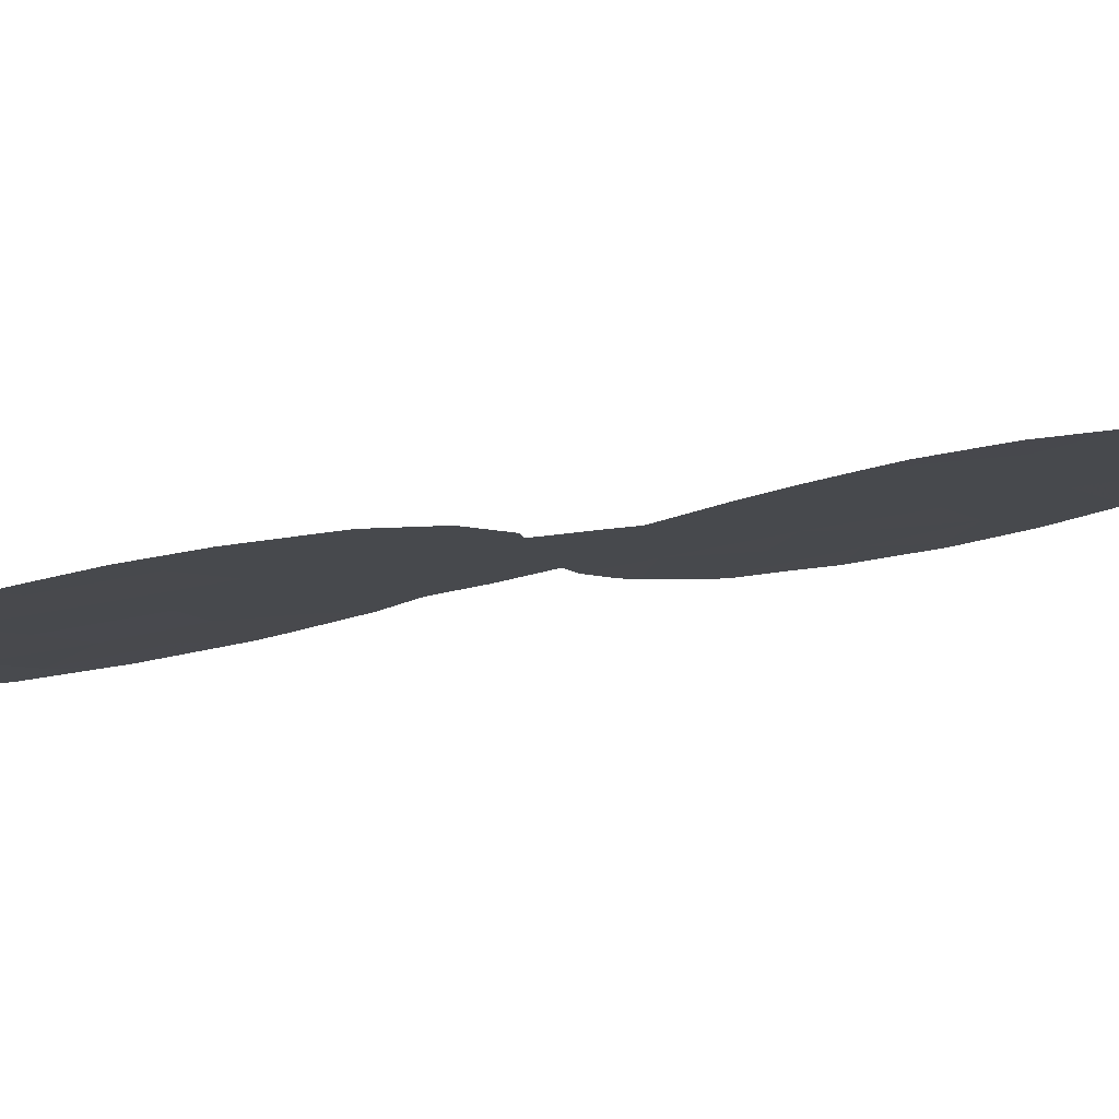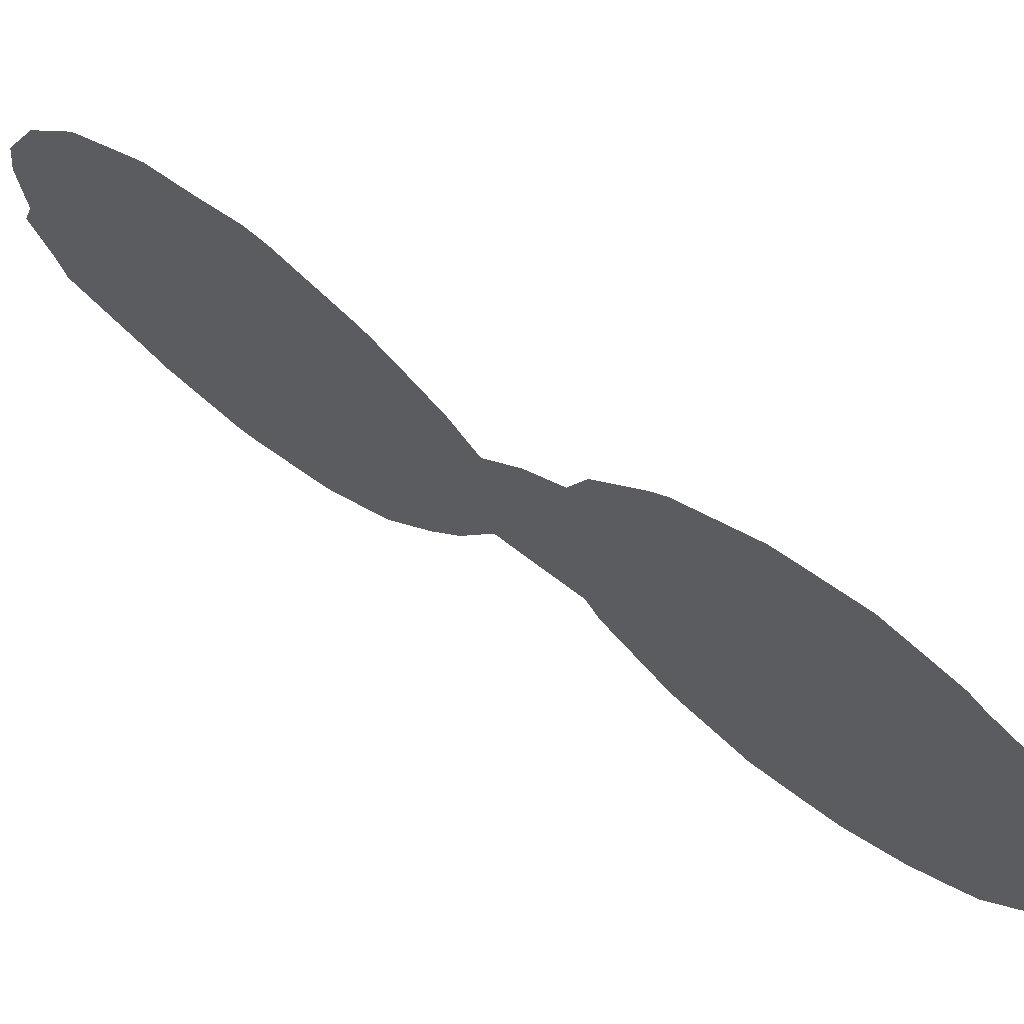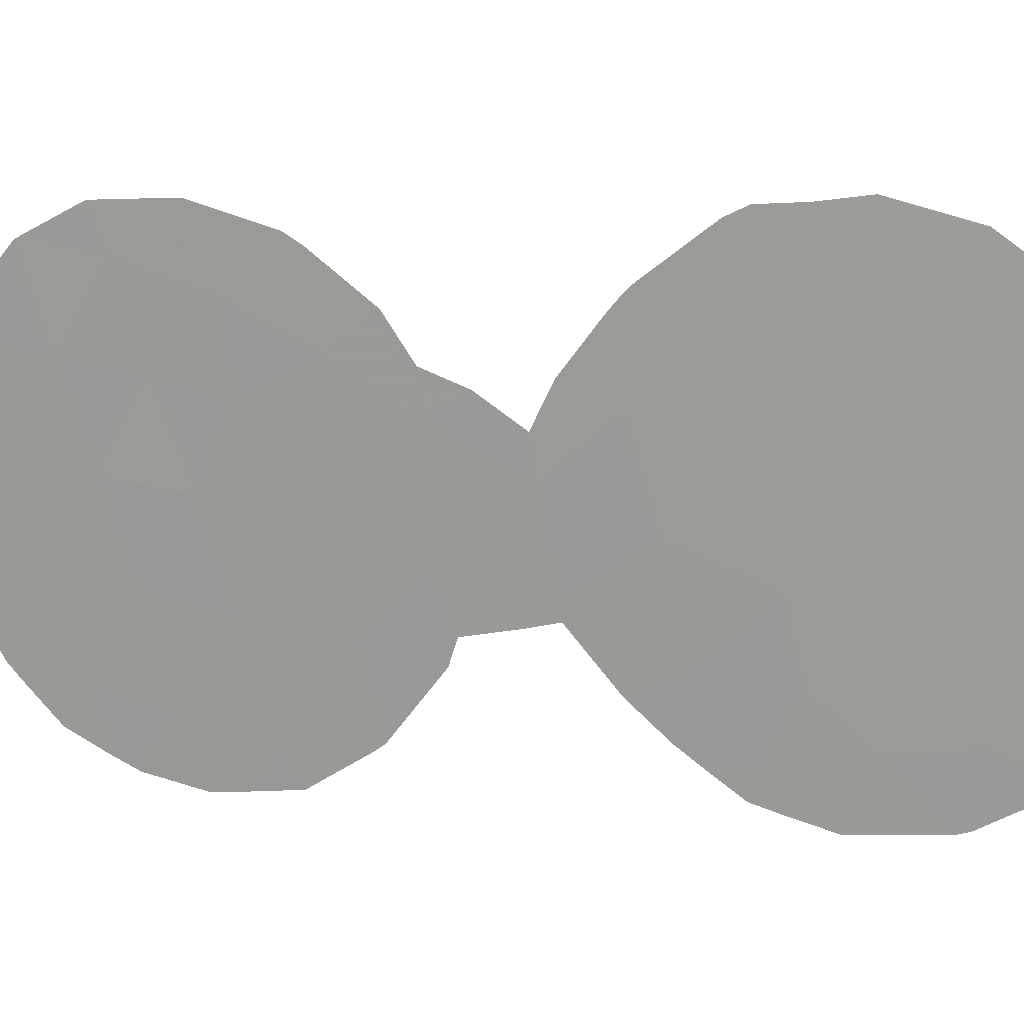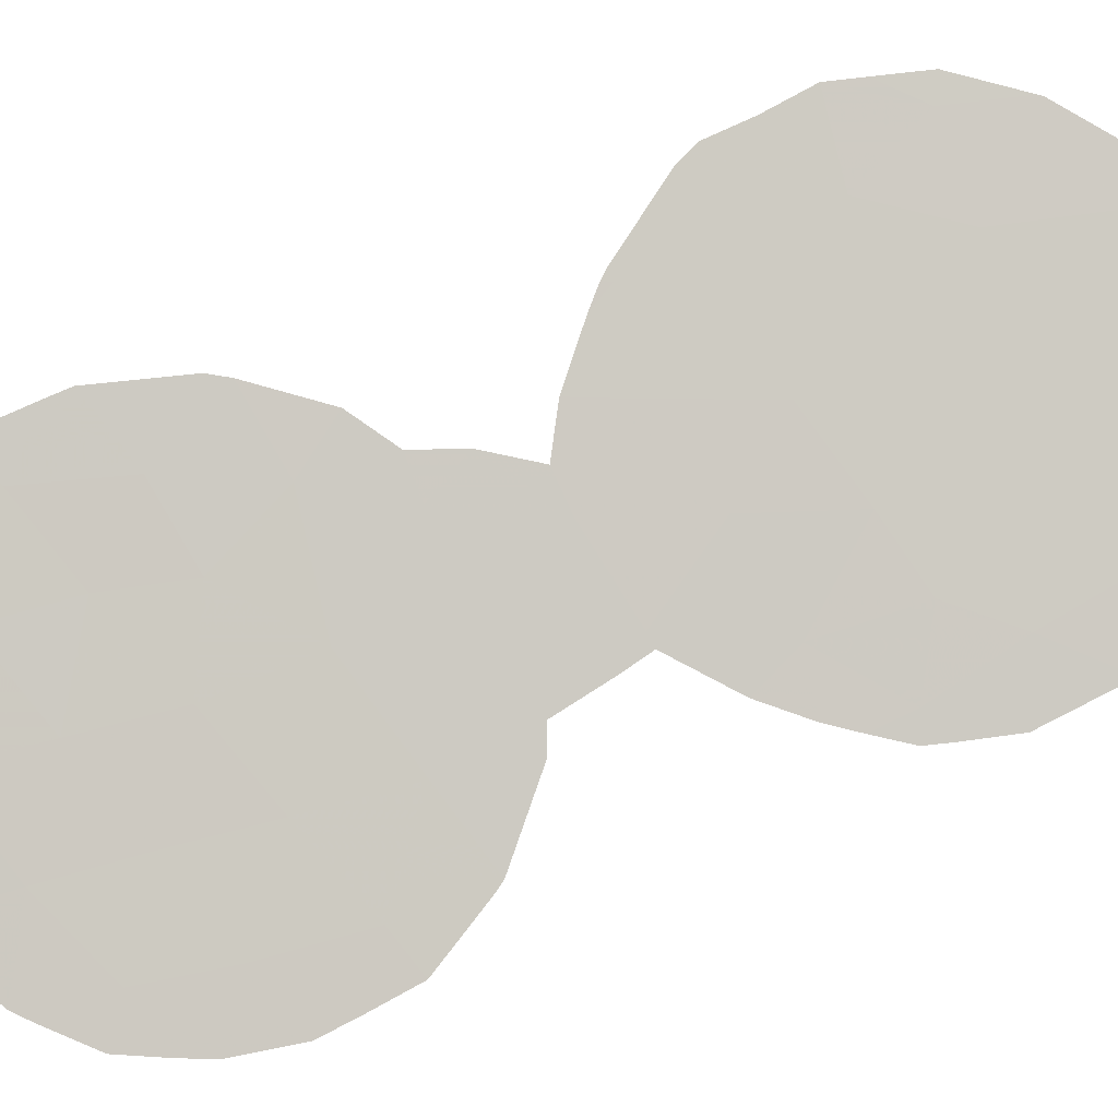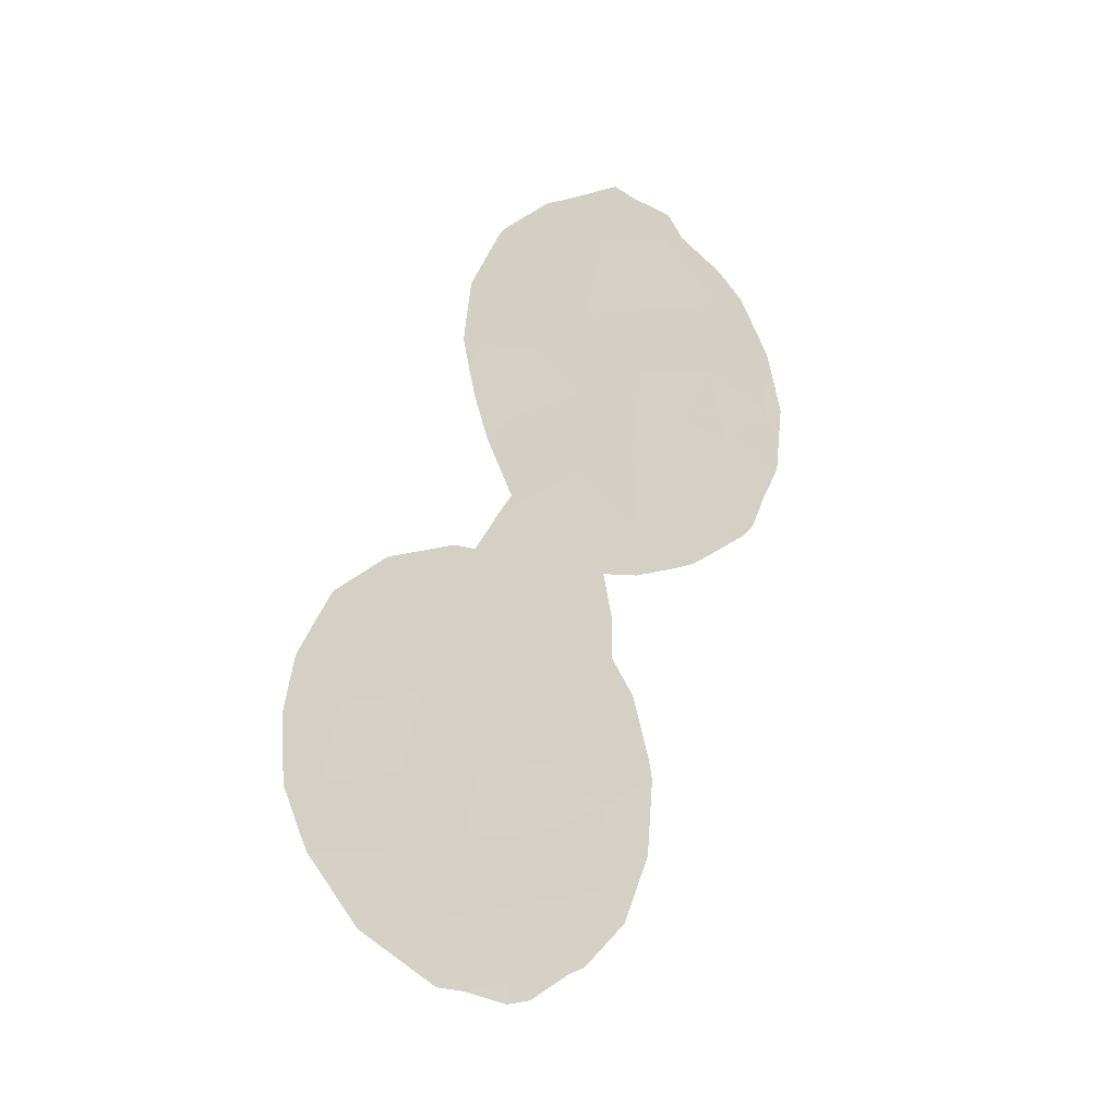
<metadata>
{"format":"obj","ext":"obj","renderer":"f3d","projection":"perspective","resolution":1024,"background":"white","views":[{"elev":-61.4,"azim":-77.8,"up":"+Y"},{"elev":22.0,"azim":138.8,"up":"+Y"},{"elev":53.6,"azim":-60.1,"up":"+Y"},{"elev":32.0,"azim":-90.4,"up":"+Y"},{"elev":-19.1,"azim":21.0,"up":"+Z"}]}
</metadata>
<code>
v -66.56 56.01 -31.38
v -65.3 57.78 -30.88
v -64.53 58.74 -33.99
v -65.52 57.42 -32.7
v -67.26 55.14 -28.15
v -66.02 56.86 -27.54
v -61.58 63.01 -20.72
v -61.61 62.96 -18.92
v -64.57 58.88 -26.91
v -63.48 60.42 -23.34
v -64.47 59.06 -22.3
v -63.14 60.85 -27.47
v -60.44 64.56 -21.3
v -64.49 59.03 -16.62
v -64.2 59.44 -18.05
v -61.42 63.24 -22.74
v -62.45 61.83 -22.3
v -59.84 65.33 -17.98
v -64.55 58.93 -24.53
v -60.76 64.07 -15.25
v -62.02 62.37 -15.92
v -61.78 62.68 -13.71
v -64.32 59.1 -32.23
v -63.04 60.93 -29.67
v -60.93 63.87 -17.31
v -63.31 60.64 -16.65
v -62.29 62.04 -17.93
v -66.95 55.59 -26.13
v -67.43 54.83 -29.94
v -64.57 58.93 -19.99
v -62.98 61.07 -14.39
v -63.12 60.77 -31.74
v -63.42 60.51 -18.93
v -63.45 60.46 -21.06
v -60.65 64.27 -19.27
v -65.72 57.31 -25.48
v -63.96 59.75 -15.07
v -65.14 58.15 -18.29
v -65.04 58.2 -28.92
v -64.06 59.5 -30.47
v -63.95 59.7 -28.78
v -66.28 56.44 -29.53
v -62.46 61.82 -20.11
v -63.35 60.57 -25.55
v -67.92 54.22 -27.19
v -67.71 54.52 -26.46
v -59.93 65.24 -20.59
v -60.17 64.92 -21.47
v -62.22 62.08 -28.35
v -62.5 61.73 -26.76
v -66.69 55.98 -24.51
v -67.42 54.95 -25.5
v -61.69 62.87 -23.13
v -61.41 63.25 -22.94
v -65.64 57.17 -34.28
v -65.23 57.75 -34.32
v -59.58 65.69 -18.94
v -59.51 65.78 -17.9
v -64.56 58.66 -34.53
v -63.34 60.39 -33.55
v -63.26 60.51 -33.42
v -65.55 57.56 -23.76
v -66.58 56.13 -24.38
v -61.27 63.43 -22.82
v -60.39 64.62 -21.84
v -62.66 61.37 -32.41
v -66.83 55.55 -33.15
v -66.77 55.62 -33.21
v -64.83 58.56 -22.68
v -65.22 58.01 -23.76
v -64.62 58.85 -22.16
v -59.63 65.63 -19.67
v -62.18 62.14 -28.81
v -62.26 61.98 -30.7
v -61.69 62.8 -12.95
v -62.34 61.92 -12.78
v -68.06 54 -28.51
v -61.42 63.17 -13.53
v -64.77 58.64 -14.85
v -64.87 58.5 -15.09
v -64.19 59.18 -34.4
v -62.72 61.41 -12.6
v -63.71 60.08 -13.5
v -63.58 60.05 -33.73
v -65.35 57.85 -16.69
v -67.6 54.55 -31.61
v -67.72 54.4 -31.2
v -60.69 64.15 -14.21
v -62.35 61.84 -31.1
v -64 59.68 -13.73
v -65.47 57.69 -18.3
v -65.36 57.84 -19.08
v -65.43 57.74 -17.73
v -63.02 61.05 -23.7
v -62.87 61.24 -24.84
v -60.24 64.75 -14.88
v -59.77 65.41 -16.26
v -59.74 65.44 -16.33
v -65.05 58.27 -20.79
v -59.73 65.46 -16.44
v -62.42 61.86 -23.55
v -65.26 57.98 -19.77
v -68.04 54.01 -29.2
v -67.99 54.05 -30.17
v -62.88 61.23 -25.86
f 6 5 42
f 5 28 46
f 5 46 45
f 9 36 6
f 2 39 42
f 13 48 47
f 12 49 50
f 28 51 52
f 16 53 54
f 36 28 6
f 28 5 6
f 3 4 55
f 3 55 56
f 11 19 10
f 18 57 58
f 3 56 59
f 32 23 60
f 32 60 61
f 36 62 63
f 4 3 23
f 2 4 23
f 40 23 32
f 13 16 64
f 13 64 65
f 32 61 66
f 15 30 33
f 11 10 34
f 43 27 33
f 4 1 67
f 4 67 68
f 4 68 55
f 19 11 69
f 19 69 70
f 11 71 69
f 18 35 72
f 18 72 57
f 12 24 73
f 12 73 49
f 24 74 73
f 8 35 25
f 13 65 48
f 9 12 44
f 22 75 76
f 12 9 41
f 25 20 21
f 8 43 7
f 16 54 64
f 27 25 21
f 38 15 14
f 31 37 26
f 5 45 77
f 19 36 9
f 31 26 21
f 22 78 75
f 14 37 79
f 14 79 80
f 3 59 81
f 22 31 21
f 14 15 26
f 26 33 27
f 27 21 26
f 43 8 27
f 8 25 27
f 28 52 46
f 16 13 7
f 28 36 63
f 28 63 51
f 42 29 1
f 16 7 17
f 15 38 30
f 36 19 70
f 36 70 62
f 31 22 76
f 31 76 82
f 31 82 83
f 23 3 84
f 23 84 60
f 14 80 85
f 20 22 21
f 1 86 67
f 1 29 87
f 1 87 86
f 22 20 88
f 22 88 78
f 43 33 34
f 3 81 84
f 17 43 34
f 34 10 17
f 33 26 15
f 35 13 47
f 35 47 72
f 35 18 25
f 32 66 89
f 37 31 83
f 37 83 90
f 35 7 13
f 7 35 8
f 38 91 92
f 38 14 85
f 38 85 93
f 38 93 91
f 37 14 26
f 10 44 95
f 10 95 94
f 9 44 19
f 37 90 79
f 20 97 96
f 20 96 88
f 20 25 98
f 20 98 97
f 39 6 42
f 6 39 9
f 11 30 99
f 11 99 71
f 40 2 23
f 18 58 100
f 25 18 100
f 25 100 98
f 32 24 40
f 17 10 94
f 17 94 101
f 41 9 39
f 12 41 24
f 41 40 24
f 39 40 41
f 39 2 40
f 24 32 89
f 24 89 74
f 30 38 92
f 30 92 102
f 42 1 2
f 19 44 10
f 29 5 77
f 29 77 103
f 29 103 104
f 29 42 5
f 29 104 87
f 34 33 30
f 34 30 11
f 2 1 4
f 30 102 99
f 7 43 17
f 16 17 101
f 16 101 53
f 44 105 95
f 44 12 50
f 44 50 105

</code>
